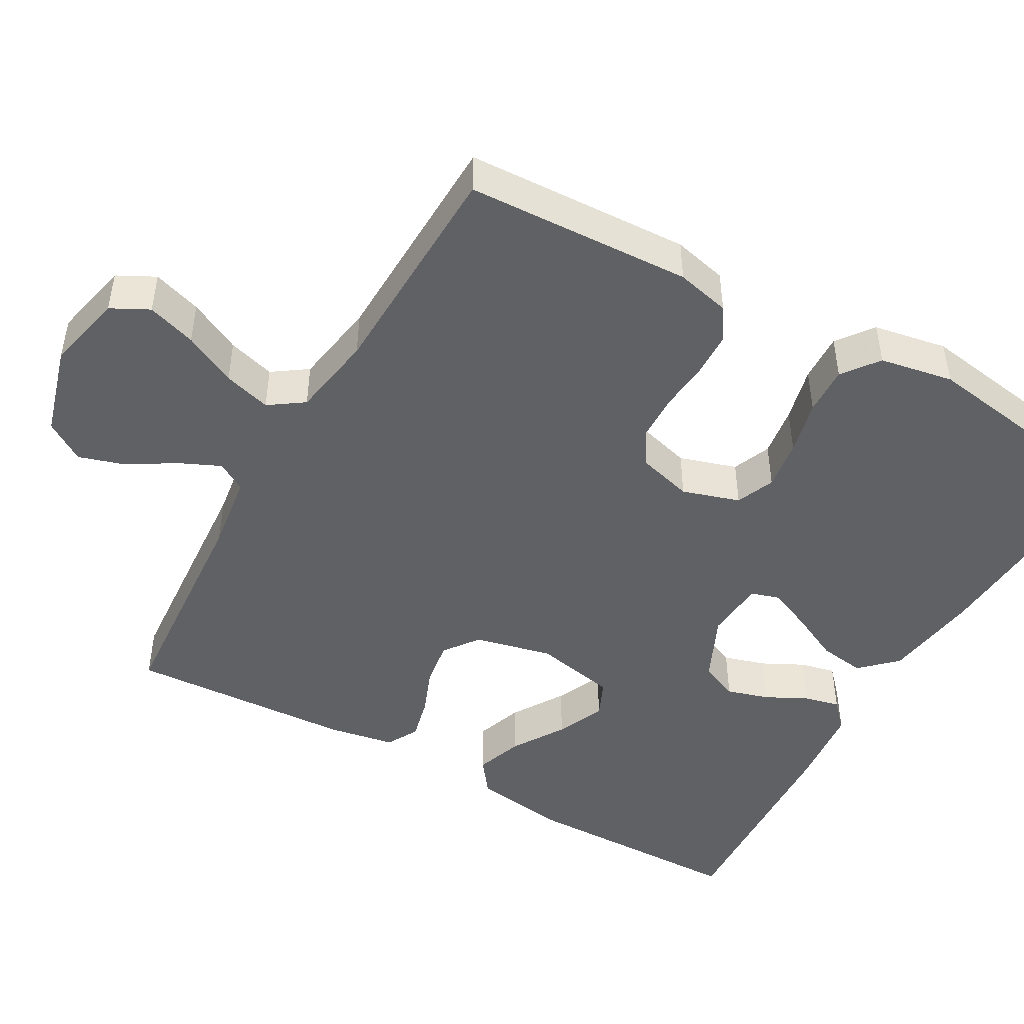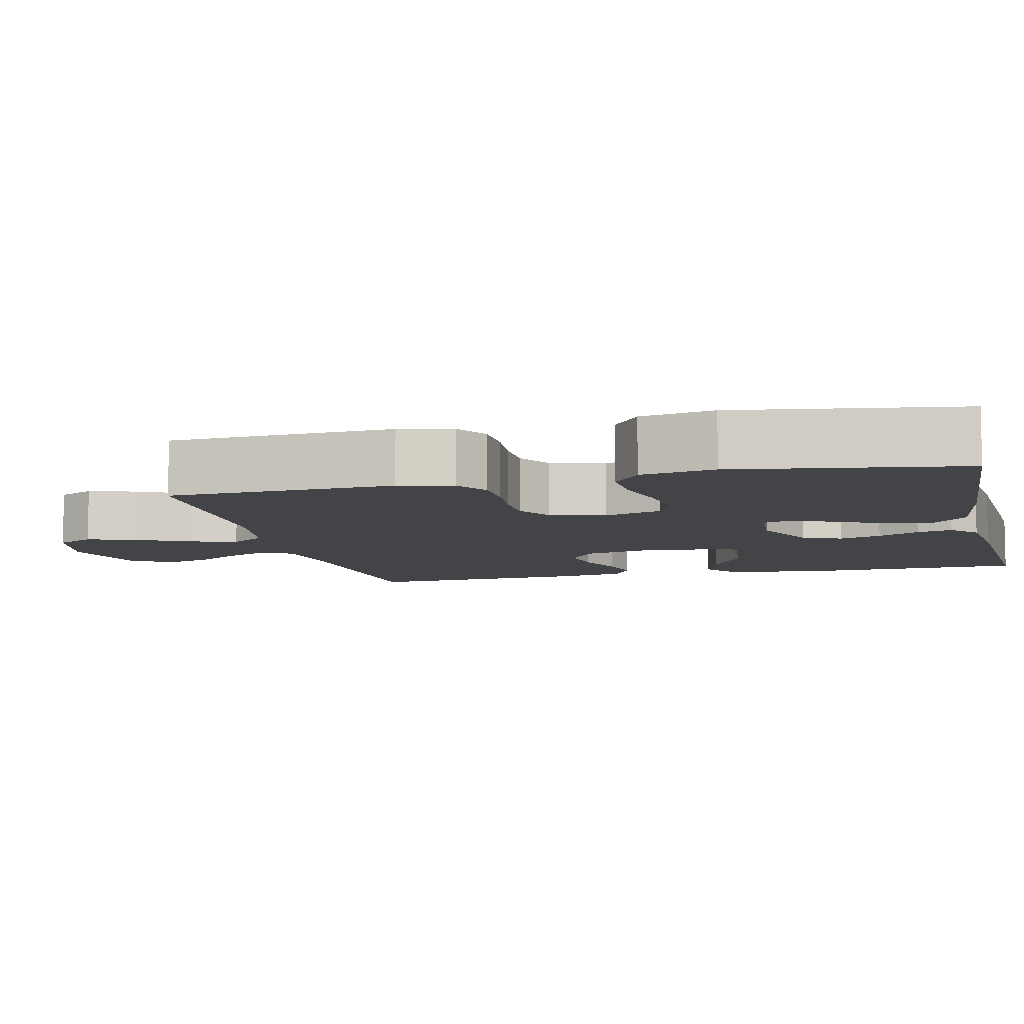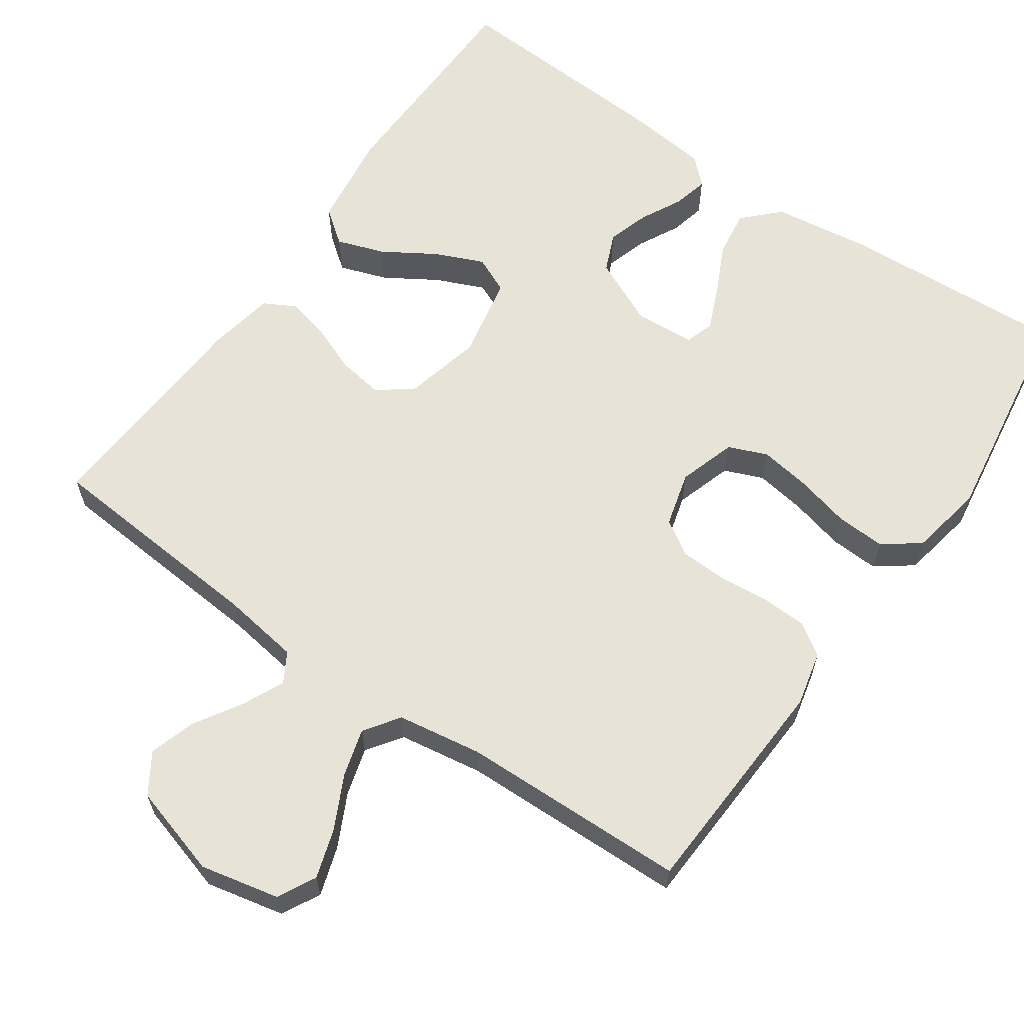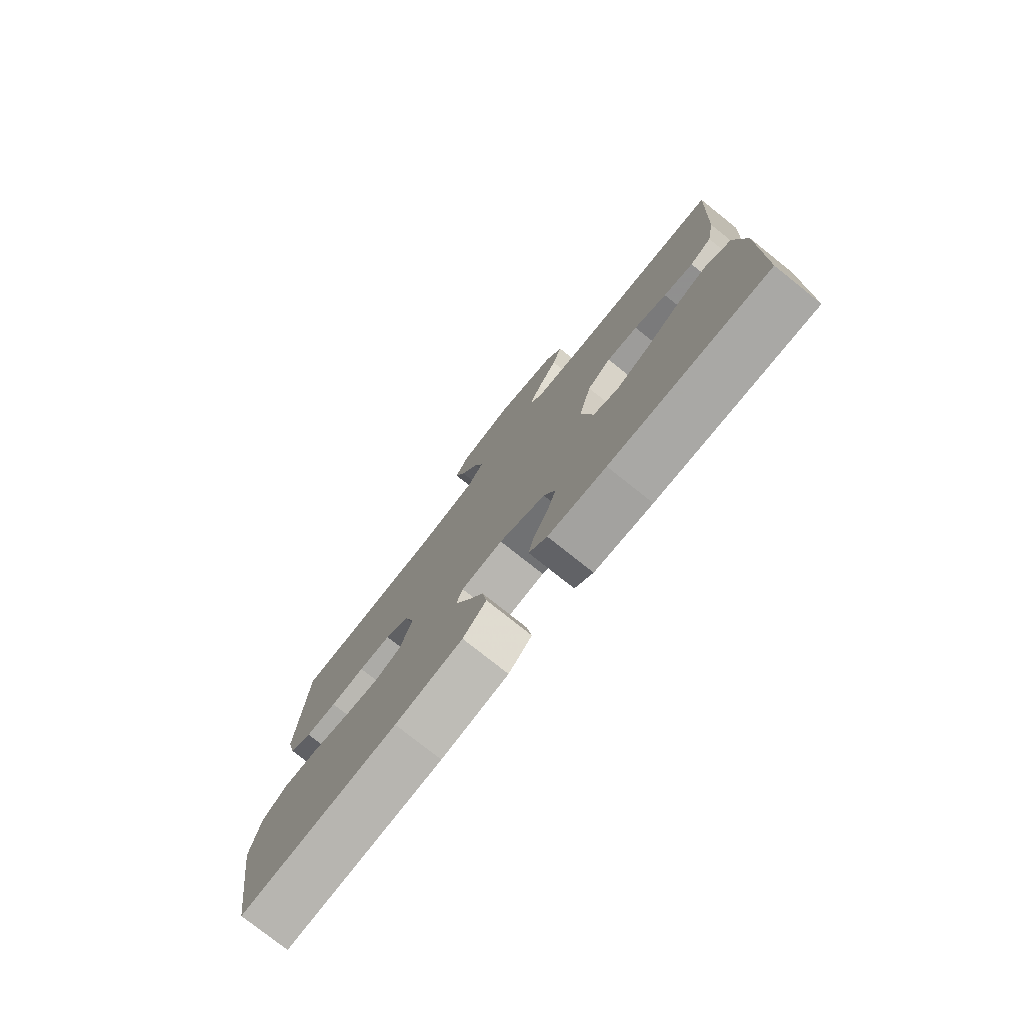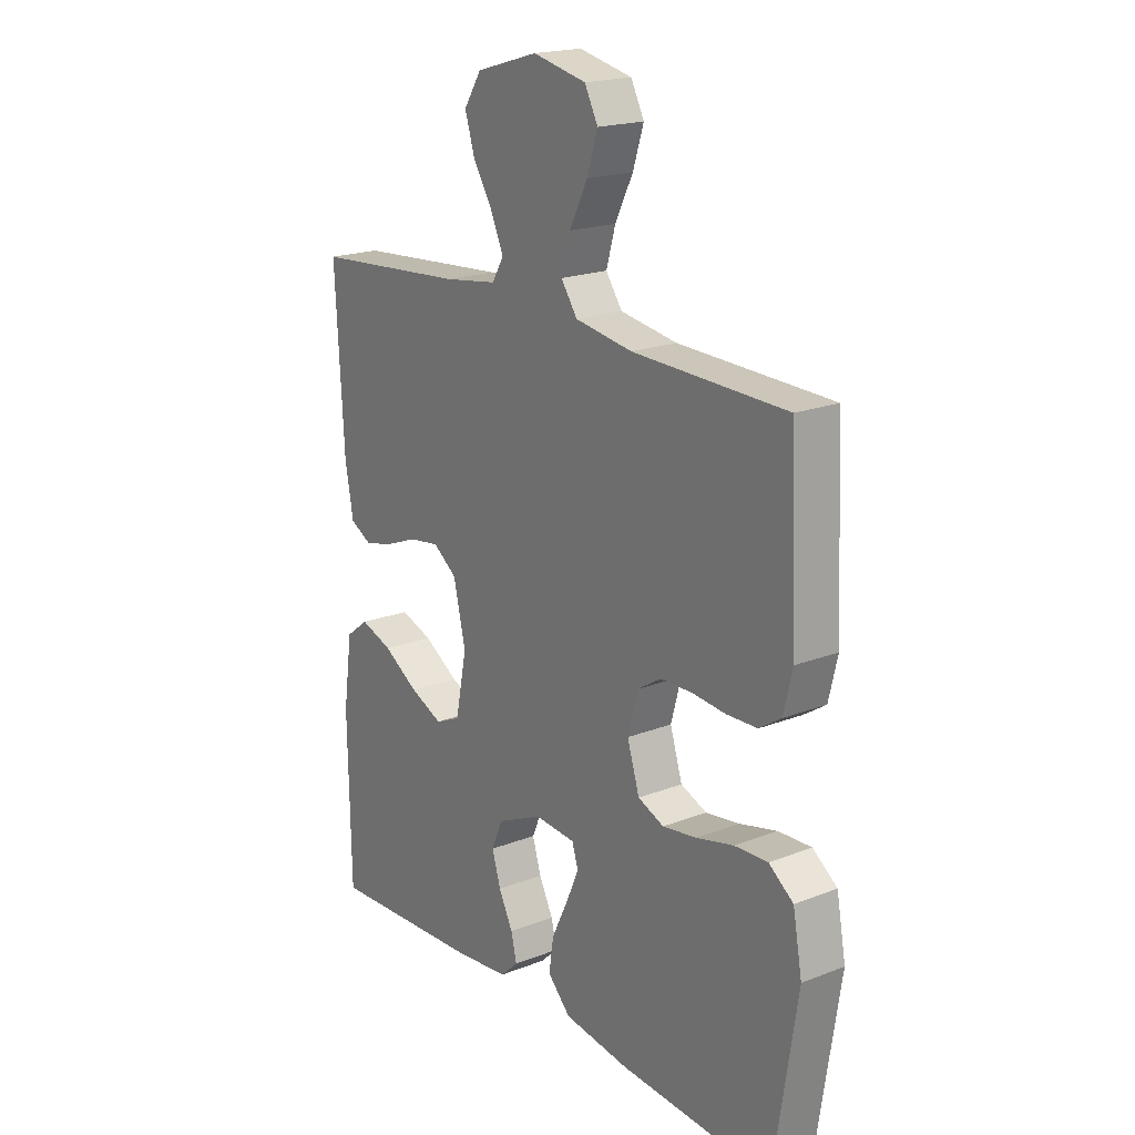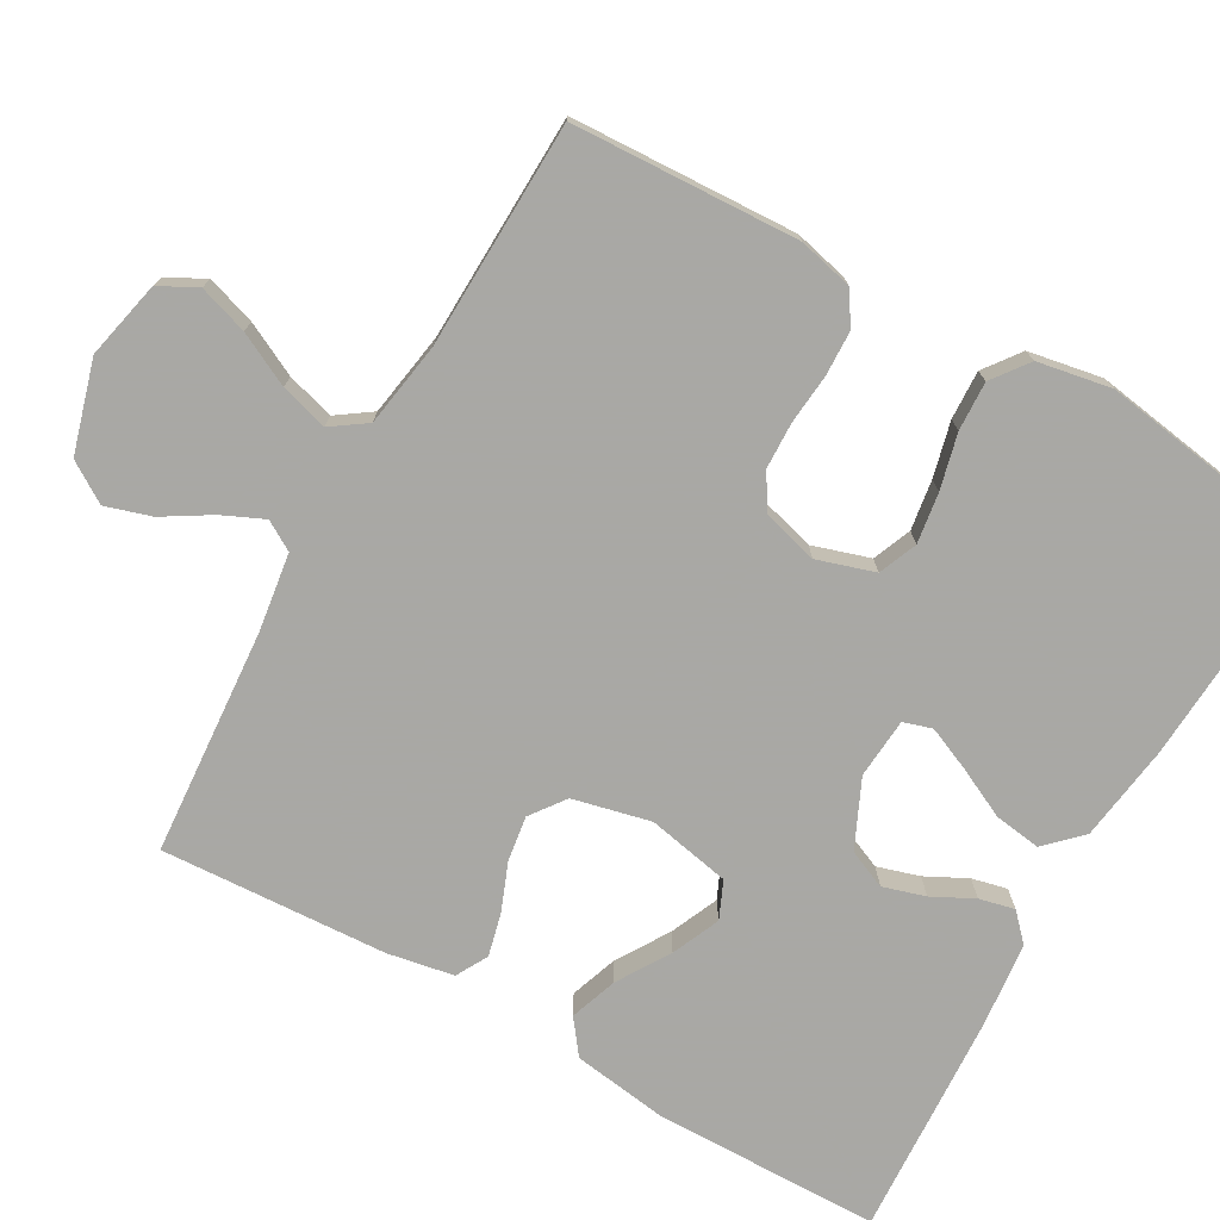
<metadata>
{"format":"obj","ext":"obj","renderer":"f3d","projection":"perspective","resolution":1024,"background":"white","views":[{"elev":-47.0,"azim":60.4,"up":"+Y"},{"elev":-8.1,"azim":103.4,"up":"+Y"},{"elev":62.4,"azim":35.0,"up":"+Y"},{"elev":-77.9,"azim":-128.5,"up":"+Z"},{"elev":19.5,"azim":54.0,"up":"+Z"},{"elev":-75.0,"azim":60.4,"up":"+Y"}]}
</metadata>
<code>
v 0.5 0.07 -0.5
v 0.2 0.07 -0.482
v 0.071 0.07 -0.464
v 0.026 0.07 -0.418
v 0.035 0.07 -0.356
v 0.067 0.07 -0.29
v 0.092 0.07 -0.232
v 0.08 0.07 -0.194
v 0 0.07 -0.188
v -0.089 0.07 -0.229
v -0.111 0.07 -0.28
v -0.094 0.07 -0.336
v -0.066 0.07 -0.391
v -0.055 0.07 -0.438
v -0.09 0.07 -0.471
v -0.2 0.07 -0.483
v -0.5 0.07 -0.5
v -0.505 0.07 -0.2
v -0.487 0.07 -0.073
v -0.442 0.07 -0.039
v -0.379 0.07 -0.061
v -0.31 0.07 -0.104
v -0.246 0.07 -0.132
v -0.197 0.07 -0.11
v -0.175 0.07 0
v -0.199 0.07 0.103
v -0.245 0.07 0.137
v -0.305 0.07 0.128
v -0.368 0.07 0.103
v -0.425 0.07 0.089
v -0.467 0.07 0.112
v -0.483 0.07 0.2
v -0.5 0.07 0.5
v -0.2 0.07 0.523
v -0.096 0.07 0.538
v -0.073 0.07 0.577
v -0.098 0.07 0.632
v -0.136 0.07 0.694
v -0.155 0.07 0.755
v -0.121 0.07 0.808
v 0 0.07 0.843
v 0.104 0.07 0.82
v 0.13 0.07 0.77
v 0.109 0.07 0.705
v 0.074 0.07 0.635
v 0.056 0.07 0.572
v 0.088 0.07 0.526
v 0.2 0.07 0.508
v 0.5 0.07 0.5
v 0.514 0.07 0.2
v 0.497 0.07 0.128
v 0.454 0.07 0.1
v 0.394 0.07 0.098
v 0.328 0.07 0.104
v 0.266 0.07 0.102
v 0.22 0.07 0.073
v 0.2 0.07 0
v 0.224 0.07 -0.076
v 0.275 0.07 -0.097
v 0.342 0.07 -0.087
v 0.415 0.07 -0.069
v 0.48 0.07 -0.066
v 0.528 0.07 -0.102
v 0.546 0.07 -0.2
v 0.5 0 -0.5
v 0.2 0 -0.482
v 0.071 0 -0.464
v 0.026 0 -0.418
v 0.035 0 -0.356
v 0.067 0 -0.29
v 0.092 0 -0.232
v 0.08 0 -0.194
v 0 0 -0.188
v -0.089 0 -0.229
v -0.111 0 -0.28
v -0.094 0 -0.336
v -0.066 0 -0.391
v -0.055 0 -0.438
v -0.09 0 -0.471
v -0.2 0 -0.483
v -0.5 0 -0.5
v -0.505 0 -0.2
v -0.487 0 -0.073
v -0.442 0 -0.039
v -0.379 0 -0.061
v -0.31 0 -0.104
v -0.246 0 -0.132
v -0.197 0 -0.11
v -0.175 0 0
v -0.199 0 0.103
v -0.245 0 0.137
v -0.305 0 0.128
v -0.368 0 0.103
v -0.425 0 0.089
v -0.467 0 0.112
v -0.483 0 0.2
v -0.5 0 0.5
v -0.2 0 0.523
v -0.096 0 0.538
v -0.073 0 0.577
v -0.098 0 0.632
v -0.136 0 0.694
v -0.155 0 0.755
v -0.121 0 0.808
v 0 0 0.843
v 0.104 0 0.82
v 0.13 0 0.77
v 0.109 0 0.705
v 0.074 0 0.635
v 0.056 0 0.572
v 0.088 0 0.526
v 0.2 0 0.508
v 0.5 0 0.5
v 0.514 0 0.2
v 0.497 0 0.128
v 0.454 0 0.1
v 0.394 0 0.098
v 0.328 0 0.104
v 0.266 0 0.102
v 0.22 0 0.073
v 0.2 0 0
v 0.224 0 -0.076
v 0.275 0 -0.097
v 0.342 0 -0.087
v 0.415 0 -0.069
v 0.48 0 -0.066
v 0.528 0 -0.102
v 0.546 0 -0.2
f 60 61 62 63
f 59 60 63 64
f 51 52 53 54
f 51 54 55
f 48 49 50 51
f 47 48 51 55
f 46 47 55 56
f 42 43 44 45
f 42 45 46
f 41 42 46
f 40 41 46
f 37 38 39 40
f 36 37 40 46
f 35 36 46 56
f 31 32 33 34
f 28 29 30 31
f 27 28 31 34
f 26 27 34 35
f 19 20 21 22
f 19 22 23
f 18 19 23
f 17 18 23
f 16 17 23 24
f 12 13 14 15
f 11 12 15 16
f 10 11 16 24
f 3 4 5 6
f 3 6 7
f 2 3 7
f 59 64 1 2
f 58 59 2 7
f 57 58 7 8
f 56 57 8 9
f 25 26 35 56
f 24 25 56
f 9 10 24 56
f 127 126 125 124
f 128 127 124 123
f 118 117 116 115
f 119 118 115
f 115 114 113 112
f 119 115 112 111
f 120 119 111 110
f 109 108 107 106
f 110 109 106
f 110 106 105
f 110 105 104
f 104 103 102 101
f 110 104 101 100
f 120 110 100 99
f 98 97 96 95
f 95 94 93 92
f 98 95 92 91
f 99 98 91 90
f 86 85 84 83
f 87 86 83
f 87 83 82
f 87 82 81
f 88 87 81 80
f 79 78 77 76
f 80 79 76 75
f 88 80 75 74
f 70 69 68 67
f 71 70 67
f 71 67 66
f 66 65 128 123
f 71 66 123 122
f 72 71 122 121
f 73 72 121 120
f 120 99 90 89
f 120 89 88
f 120 88 74 73
f 1 65 66 2
f 2 66 67 3
f 3 67 68 4
f 4 68 69 5
f 5 69 70 6
f 6 70 71 7
f 7 71 72 8
f 8 72 73 9
f 9 73 74 10
f 10 74 75 11
f 11 75 76 12
f 12 76 77 13
f 13 77 78 14
f 14 78 79 15
f 15 79 80 16
f 16 80 81 17
f 17 81 82 18
f 18 82 83 19
f 19 83 84 20
f 20 84 85 21
f 21 85 86 22
f 22 86 87 23
f 23 87 88 24
f 24 88 89 25
f 25 89 90 26
f 26 90 91 27
f 27 91 92 28
f 28 92 93 29
f 29 93 94 30
f 30 94 95 31
f 31 95 96 32
f 32 96 97 33
f 33 97 98 34
f 34 98 99 35
f 35 99 100 36
f 36 100 101 37
f 37 101 102 38
f 38 102 103 39
f 39 103 104 40
f 40 104 105 41
f 41 105 106 42
f 42 106 107 43
f 43 107 108 44
f 44 108 109 45
f 45 109 110 46
f 46 110 111 47
f 47 111 112 48
f 48 112 113 49
f 49 113 114 50
f 50 114 115 51
f 51 115 116 52
f 52 116 117 53
f 53 117 118 54
f 54 118 119 55
f 55 119 120 56
f 56 120 121 57
f 57 121 122 58
f 58 122 123 59
f 59 123 124 60
f 60 124 125 61
f 61 125 126 62
f 62 126 127 63
f 63 127 128 64
f 64 128 65 1

</code>
